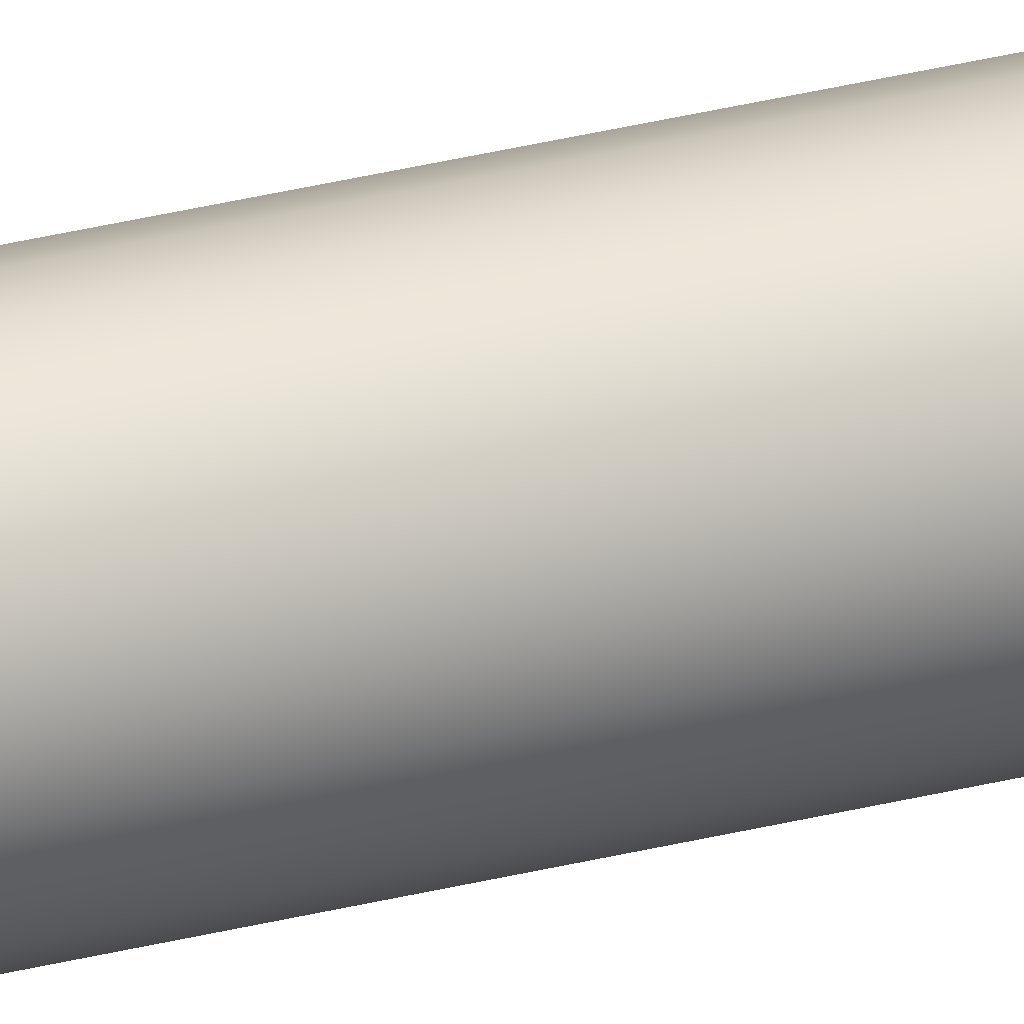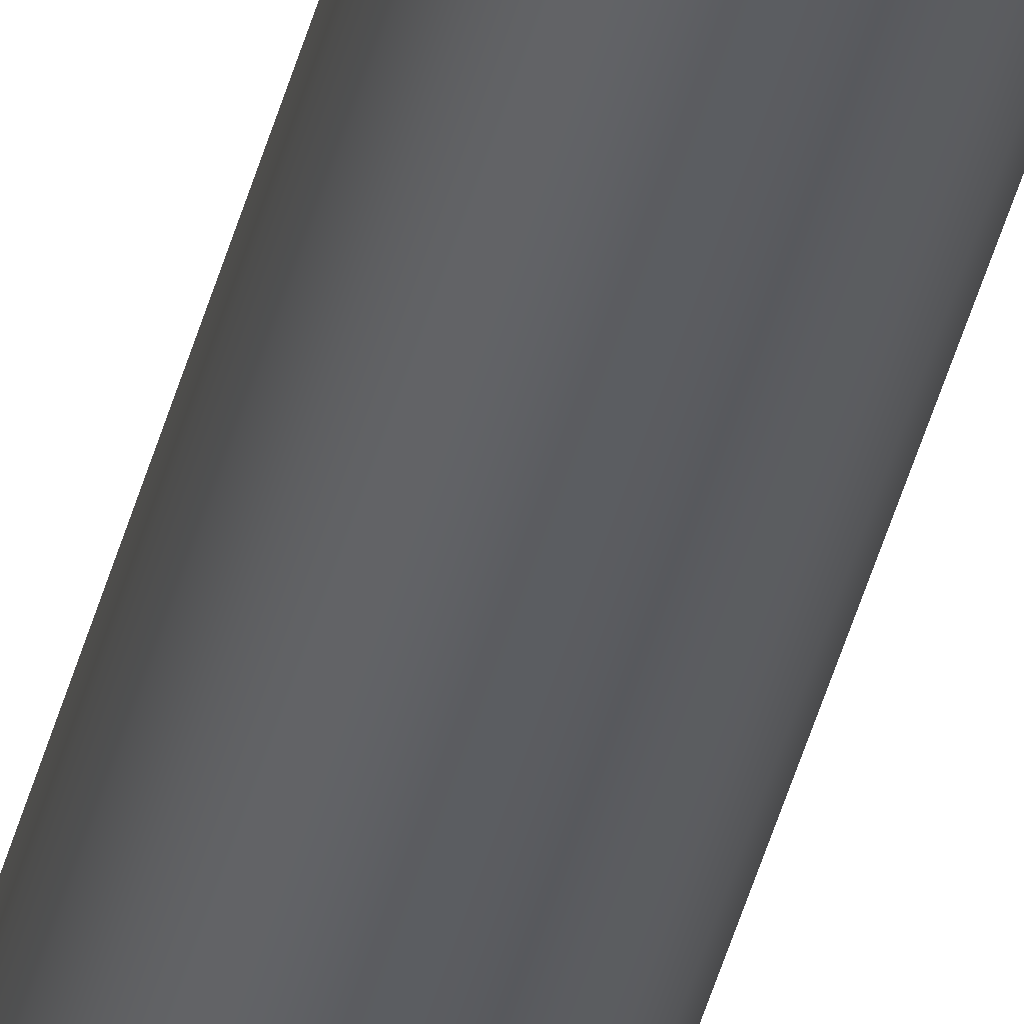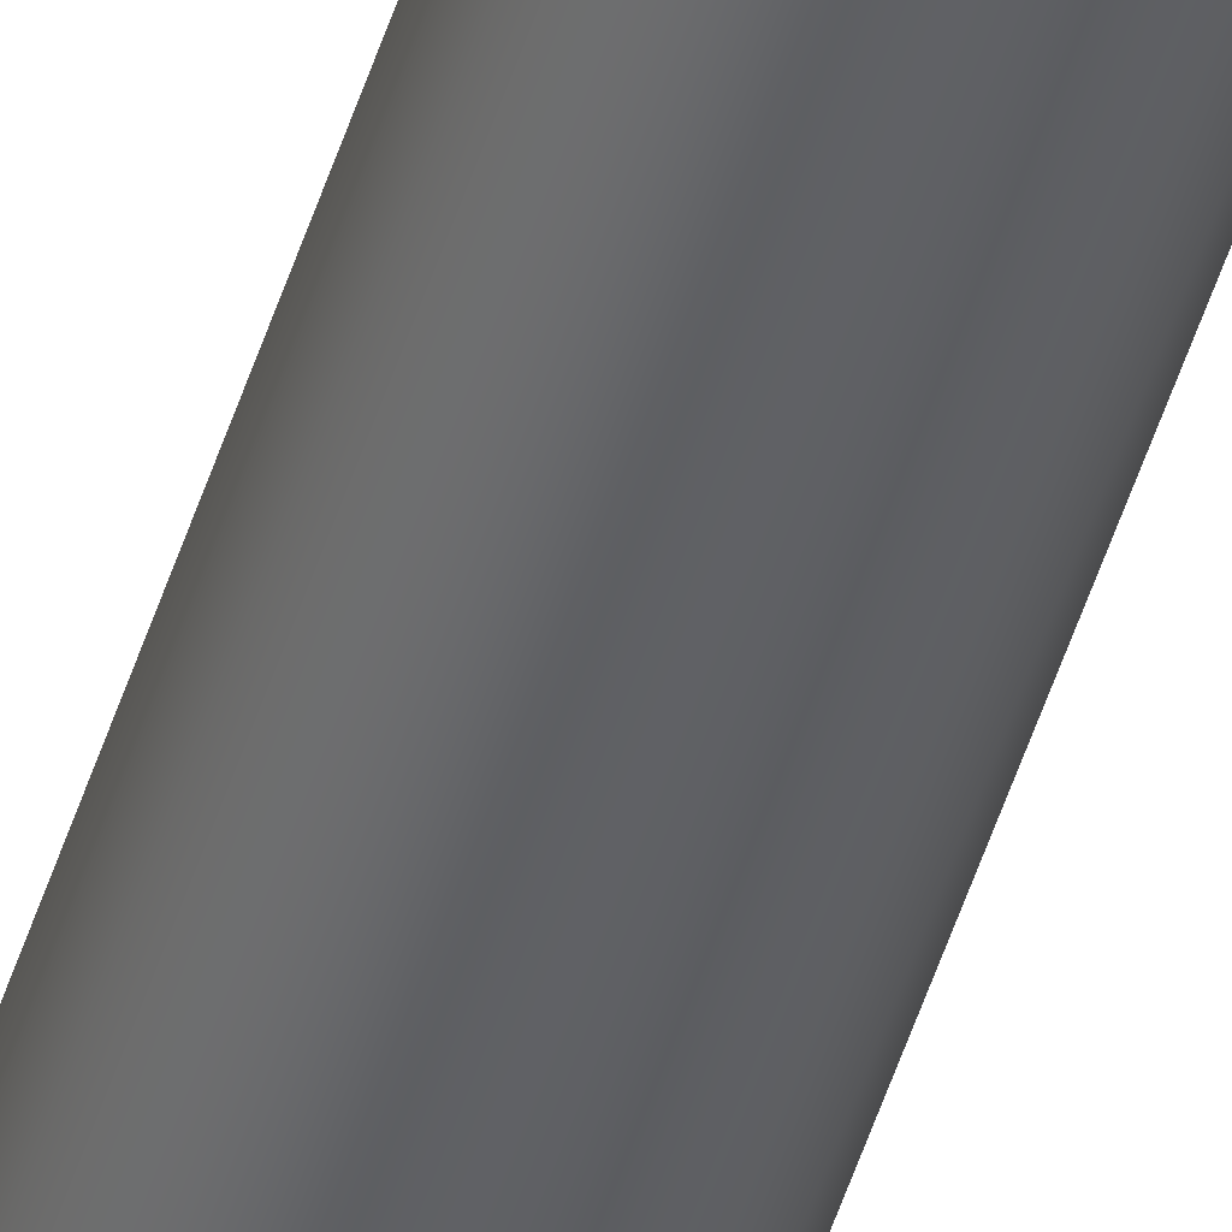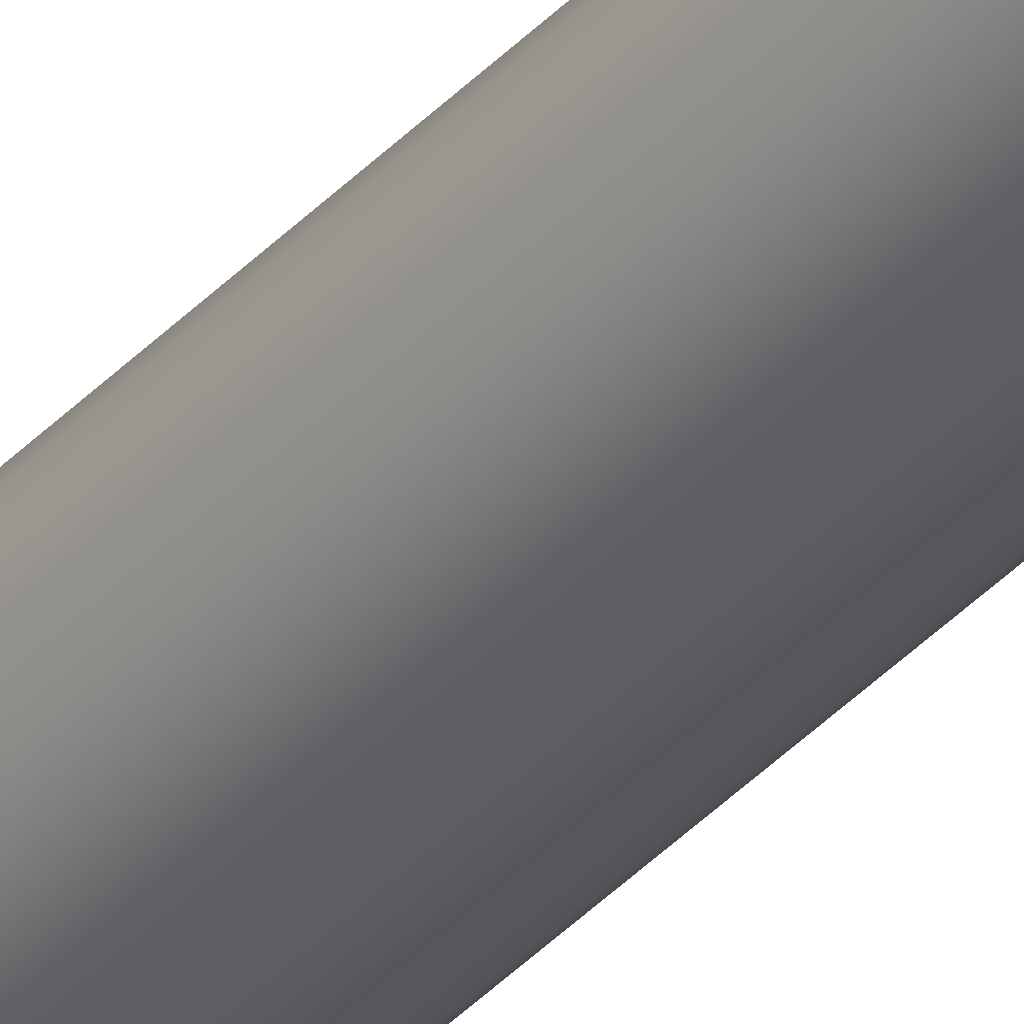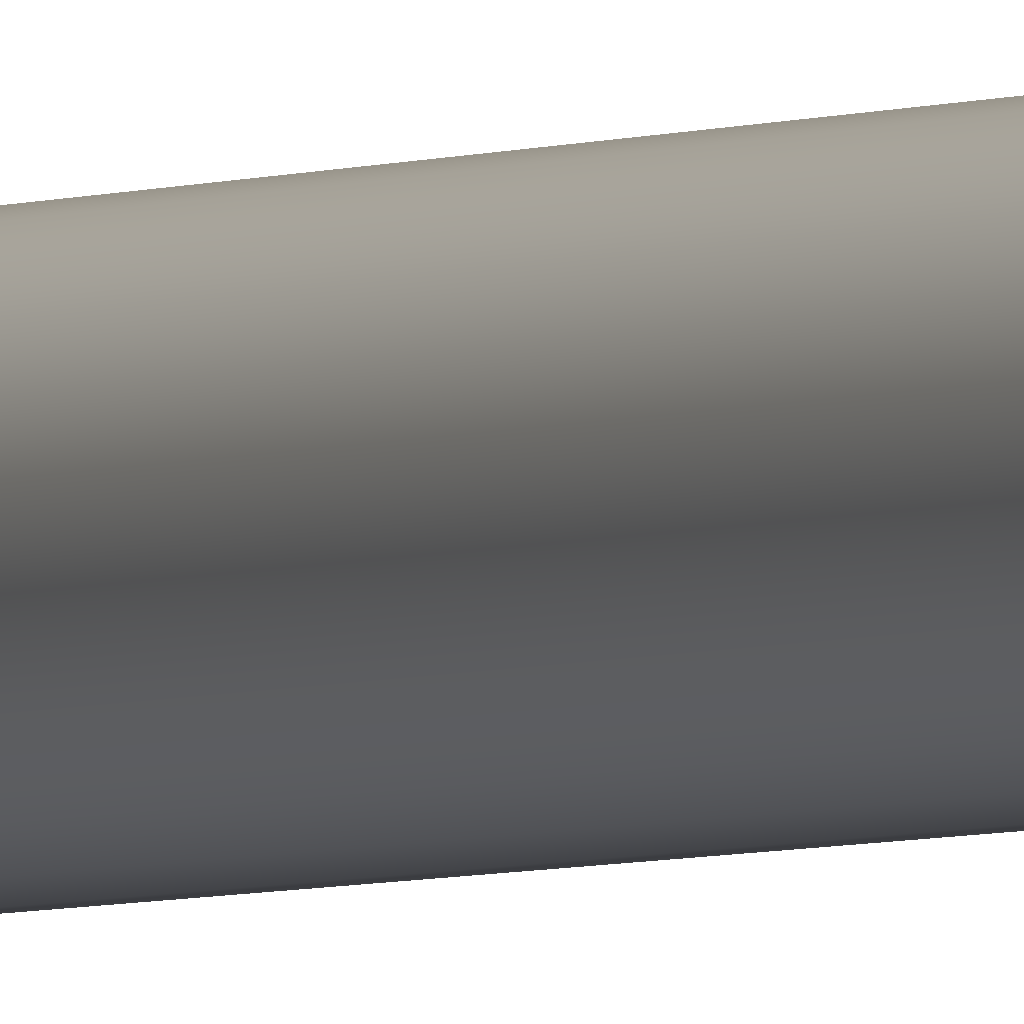
<metadata>
{"format":"obj","ext":"obj","renderer":"f3d","projection":"perspective","resolution":1024,"background":"white","views":[{"elev":28.5,"azim":-111.8,"up":"+Z"},{"elev":-35.1,"azim":-12.1,"up":"+Z"},{"elev":-46.7,"azim":163.7,"up":"+Z"},{"elev":-35.4,"azim":144.5,"up":"+Z"},{"elev":-2.2,"azim":157.8,"up":"+Z"}]}
</metadata>
<code>
o Group4/mesh8/mesh8-geometry#mesh8-geometry
v -0.001741 0.007035 -0.01363
v 0.003172 0.007035 -0.01307
v 0.000678 0.007035 -0.01302
v 0.00557 0.007035 -0.01375
v 0.000678 0.9243 -0.01302
v -0.001741 0.9243 -0.01363
v -0.003922 0.007035 -0.01484
v 0.003172 0.9243 -0.01307
v -0.003922 0.9243 -0.01484
v 0.00771 0.007035 -0.01503
v 0.00557 0.9243 -0.01375
v -0.005715 0.9243 -0.01657
v -0.005715 0.007035 -0.01657
v 0.00771 0.9243 -0.01503
v 0.009444 0.007035 -0.01682
v -0.006997 0.007035 -0.01871
v 0.009444 0.9243 -0.01682
v -0.006997 0.9243 -0.01871
v 0.01066 0.007035 -0.01901
v 0.01066 0.9243 -0.01901
v -0.007682 0.007035 -0.02111
v -0.007682 0.9243 -0.02111
v 0.01126 0.007035 -0.02142
v 0.01126 0.9243 -0.02142
v -0.007723 0.007035 -0.02361
v -0.007723 0.9243 -0.02361
v 0.01122 0.007035 -0.02392
v 0.01122 0.9243 -0.02392
v -0.007118 0.007035 -0.02603
v -0.007118 0.9243 -0.02603
v 0.01053 0.007035 -0.02632
v 0.01053 0.9243 -0.02632
v -0.005906 0.007035 -0.02821
v -0.005906 0.9243 -0.02821
v 0.009252 0.007035 -0.02846
v 0.009252 0.9243 -0.02846
v -0.004172 0.007035 -0.03
v -0.004172 0.9243 -0.03
v 0.00746 0.007035 -0.03019
v -0.002033 0.9243 -0.03128
v 0.00746 0.9243 -0.03019
v -0.002033 0.007035 -0.03128
v 0.005279 0.007035 -0.0314
v 0.000366 0.9243 -0.03197
v 0.005279 0.9243 -0.0314
v 0.000366 0.007035 -0.03197
v 0.00286 0.007035 -0.03201
v 0.00286 0.9243 -0.03201
f 1 2 3
f 2 1 4
f 3 2 1
f 4 1 2
f 2 5 3
f 3 5 2
f 3 6 1
f 1 6 3
f 4 1 7
f 7 1 4
f 4 8 2
f 2 8 4
f 5 2 8
f 8 2 5
f 6 3 5
f 5 3 6
f 9 1 6
f 6 1 9
f 1 9 7
f 7 9 1
f 4 7 10
f 10 7 4
f 8 4 11
f 11 4 8
f 8 6 5
f 5 6 8
f 6 11 9
f 9 11 6
f 12 7 9
f 9 7 12
f 10 7 13
f 13 7 10
f 10 11 4
f 4 11 10
f 6 8 11
f 11 8 6
f 9 11 14
f 14 11 9
f 7 12 13
f 13 12 7
f 9 14 12
f 12 14 9
f 10 13 15
f 15 13 10
f 11 10 14
f 14 10 11
f 12 16 13
f 13 16 12
f 12 14 17
f 17 14 12
f 15 13 16
f 16 13 15
f 17 10 15
f 15 10 17
f 10 17 14
f 14 17 10
f 16 12 18
f 18 12 16
f 12 17 18
f 18 17 12
f 15 16 19
f 19 16 15
f 15 20 17
f 17 20 15
f 18 21 16
f 16 21 18
f 18 17 20
f 20 17 18
f 19 16 21
f 21 16 19
f 20 15 19
f 19 15 20
f 21 18 22
f 22 18 21
f 18 20 22
f 22 20 18
f 19 21 23
f 23 21 19
f 19 24 20
f 20 24 19
f 22 25 21
f 21 25 22
f 22 20 24
f 24 20 22
f 23 21 25
f 25 21 23
f 24 19 23
f 23 19 24
f 25 22 26
f 26 22 25
f 22 24 26
f 26 24 22
f 23 25 27
f 27 25 23
f 23 28 24
f 24 28 23
f 26 29 25
f 25 29 26
f 26 24 28
f 28 24 26
f 27 25 29
f 29 25 27
f 28 23 27
f 27 23 28
f 29 26 30
f 30 26 29
f 26 28 30
f 30 28 26
f 27 29 31
f 31 29 27
f 27 32 28
f 28 32 27
f 30 33 29
f 29 33 30
f 30 28 32
f 32 28 30
f 31 29 33
f 33 29 31
f 32 27 31
f 31 27 32
f 33 30 34
f 34 30 33
f 30 32 34
f 34 32 30
f 31 33 35
f 35 33 31
f 31 36 32
f 32 36 31
f 34 37 33
f 33 37 34
f 34 32 36
f 36 32 34
f 35 33 37
f 37 33 35
f 36 31 35
f 35 31 36
f 37 34 38
f 38 34 37
f 34 36 38
f 38 36 34
f 35 37 39
f 39 37 35
f 39 36 35
f 35 36 39
f 40 37 38
f 38 37 40
f 38 36 41
f 41 36 38
f 39 37 42
f 42 37 39
f 36 39 41
f 41 39 36
f 37 40 42
f 42 40 37
f 38 41 40
f 40 41 38
f 39 42 43
f 43 42 39
f 43 41 39
f 39 41 43
f 44 42 40
f 40 42 44
f 40 41 45
f 45 41 40
f 43 42 46
f 46 42 43
f 41 43 45
f 45 43 41
f 42 44 46
f 46 44 42
f 40 45 44
f 44 45 40
f 43 46 47
f 47 46 43
f 47 45 43
f 43 45 47
f 48 46 44
f 44 46 48
f 44 45 48
f 48 45 44
f 46 48 47
f 47 48 46
f 45 47 48
f 48 47 45

</code>
